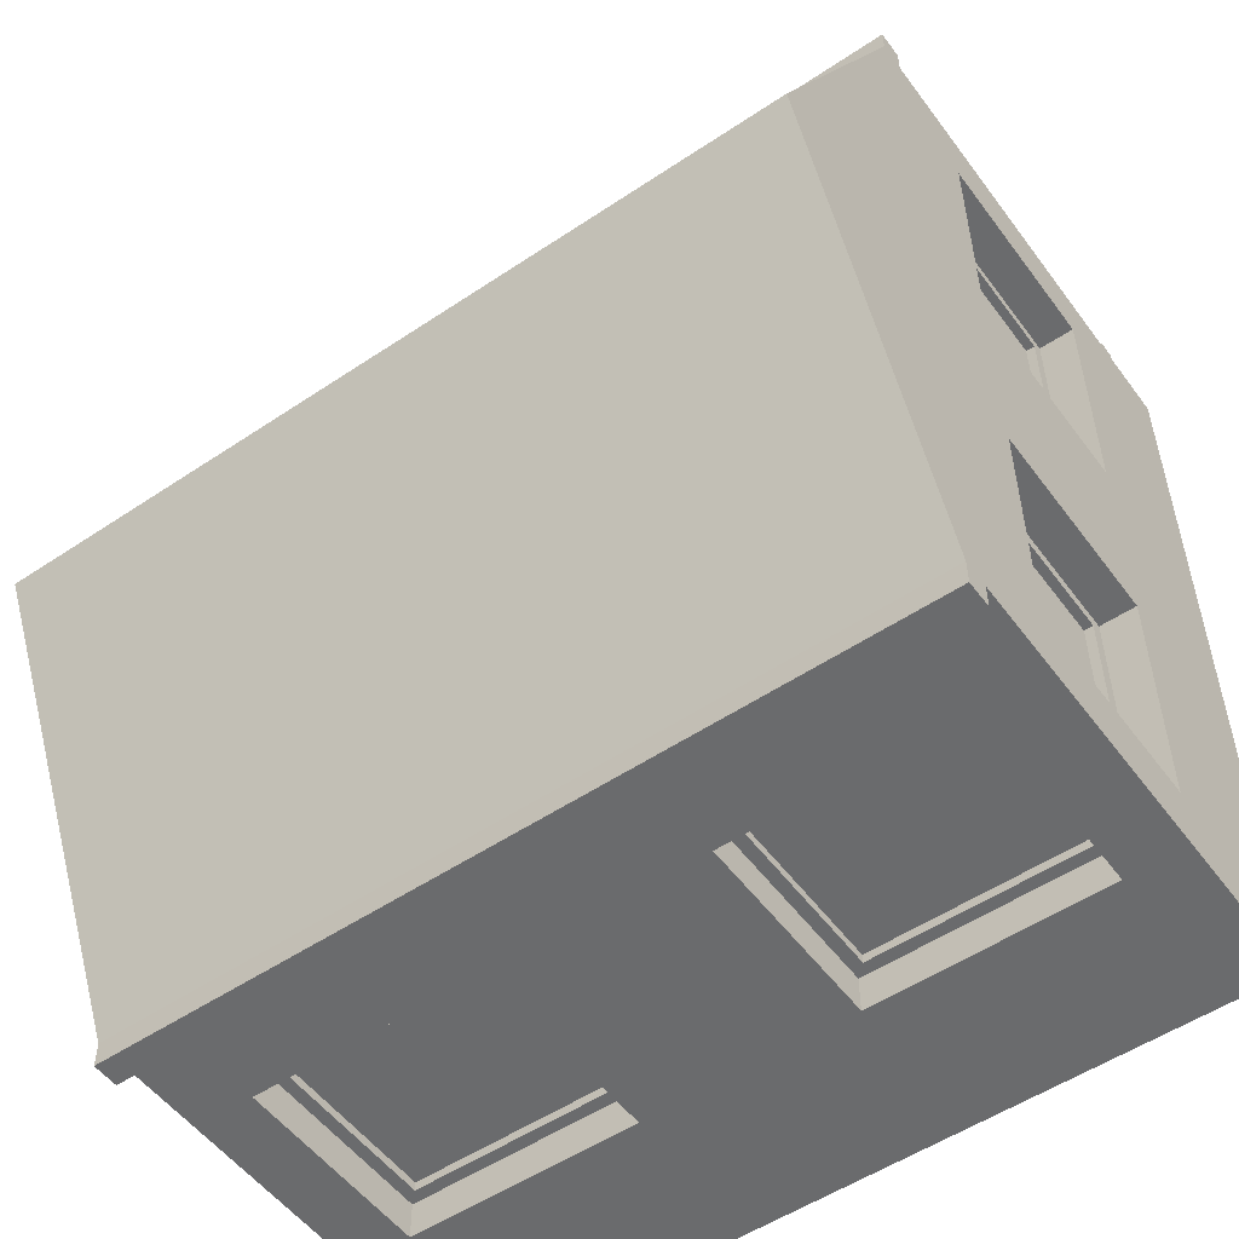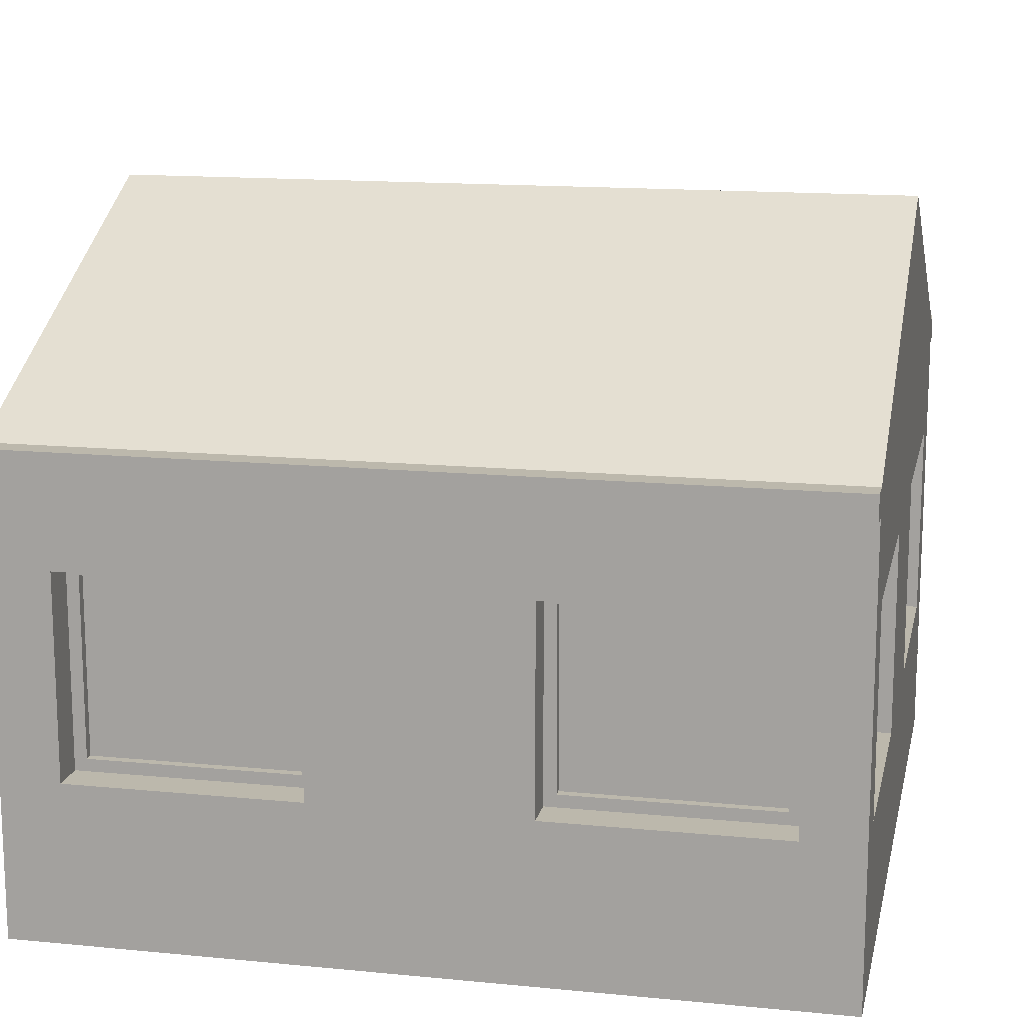
<metadata>
{"format":"obj","ext":"obj","renderer":"f3d","projection":"perspective","resolution":1024,"background":"white","views":[{"elev":-53.2,"azim":-144.3,"up":"+Z"},{"elev":14.6,"azim":-168.0,"up":"+Y"}]}
</metadata>
<code>
g default
v -0.5544 1.429 4.311
v -0.5692 1.436 4.311
v -0.5839 1.429 4.311
v -0.59 1.415 4.311
v -0.5839 1.4 4.311
v -0.5692 1.394 4.311
v -0.5544 1.4 4.311
v -0.5483 1.415 4.311
v -0.5544 1.429 4.354
v -0.5692 1.436 4.354
v -0.5839 1.429 4.354
v -0.59 1.415 4.354
v -0.5839 1.4 4.354
v -0.5692 1.394 4.354
v -0.5544 1.4 4.354
v -0.5483 1.415 4.354
v -0.5544 1.429 4.388
v -0.5692 1.436 4.388
v -0.5692 1.415 4.388
v -0.5839 1.429 4.388
v -0.59 1.415 4.388
v -0.5839 1.4 4.388
v -0.5692 1.394 4.388
v -0.5544 1.4 4.388
v -0.5483 1.415 4.388
v -0.3937 1.429 4.354
v -0.4084 1.436 4.354
v -0.4084 1.436 4.388
v -0.3937 1.429 4.388
v -0.4084 1.394 4.354
v -0.3937 1.4 4.354
v -0.3937 1.4 4.388
v -0.4084 1.394 4.388
v -0.3875 1.415 4.354
v -0.3875 1.415 4.388
v -4.646 0 4.646
v -1.237 0 4.646
v -0.7792 0 4.646
v 0.7792 0 4.646
v 1.237 0 4.646
v 4.646 0 4.646
v -4.646 1.858 4.646
v -1.237 1.858 4.646
v -0.7792 1.858 4.646
v 0.7792 1.858 4.646
v 1.237 1.858 4.646
v 4.646 1.858 4.646
v -4.646 2.896 4.646
v -1.237 2.896 4.646
v -0.7792 2.896 4.646
v 0.7792 2.896 4.646
v 1.237 2.896 4.646
v 4.646 2.896 4.646
v -4.646 4.221 4.646
v -1.237 4.221 4.646
v 0 4.221 4.646
v 1.237 4.221 4.646
v 4.646 4.221 4.646
v -4.646 4.221 -4.646
v -1.237 4.221 -4.646
v 0 4.221 -4.646
v 1.237 4.221 -4.646
v 4.646 4.221 -4.646
v -4.646 2.896 -4.646
v -1.237 2.896 -4.646
v 0 2.896 -4.646
v 1.237 2.896 -4.646
v 4.646 2.896 -4.646
v -4.646 1.858 -4.646
v -1.237 1.858 -4.646
v 0 1.858 -4.646
v 1.237 1.858 -4.646
v 4.646 1.858 -4.646
v -4.646 0 -4.646
v -1.237 0 -4.646
v 0 0 -4.646
v 1.237 0 -4.646
v 4.646 0 -4.646
v -0.7792 0 4.456
v 0.7792 0 4.456
v 0.7792 1.858 4.456
v -0.7792 1.858 4.456
v 0.7792 2.896 4.456
v -0.7792 2.896 4.456
v -3.949 4.221 -4.646
v -3.949 2.896 -4.646
v -3.949 1.858 -4.646
v -3.949 0 -4.646
v -3.949 0 4.646
v -3.949 1.858 4.646
v -3.949 2.896 4.646
v -3.949 4.221 4.646
v 3.949 4.221 -4.646
v 3.949 2.896 -4.646
v 3.949 1.858 -4.646
v 3.949 0 -4.646
v 3.949 0 4.646
v 3.949 1.858 4.646
v 3.949 2.896 4.646
v 3.949 4.221 4.646
v 1.237 1.858 4.296
v 3.949 1.858 4.296
v 3.949 2.896 4.296
v 1.237 2.896 4.296
v 3.949 4.221 4.296
v 1.237 4.221 4.296
v -3.949 1.858 4.296
v -3.949 2.896 4.296
v -1.237 1.858 4.296
v -1.237 2.896 4.296
v -3.949 4.221 4.296
v -1.237 4.221 4.296
v 1.237 1.02 4.646
v 0.7792 1.02 4.646
v 0.7792 0.9292 4.456
v -0.7792 0.9292 4.456
v -0.7792 1.02 4.646
v -1.237 1.02 4.646
v -3.949 1.02 4.646
v -4.646 1.02 4.646
v -4.646 1.02 -4.646
v -3.949 1.02 -4.646
v -1.237 1.02 -4.646
v 0 1.02 -4.646
v 1.237 1.02 -4.646
v 3.949 1.02 -4.646
v 4.646 1.02 -4.646
v 4.646 1.02 4.646
v 3.949 1.02 4.646
v 1.237 0.8382 4.646
v 0.7792 0.8382 4.646
v -0.7792 0.8382 4.646
v -1.237 0.8382 4.646
v -3.949 0.8382 4.646
v -4.646 0.8382 4.646
v -4.646 0.8382 -4.646
v -3.949 0.8382 -4.646
v -1.237 0.8382 -4.646
v 0 0.8382 -4.646
v 1.237 0.8382 -4.646
v 3.949 0.8382 -4.646
v 4.646 0.8382 -4.646
v 4.646 0.8382 4.646
v 3.949 0.8382 4.646
v 1.237 5.272 4.646
v 0 5.272 4.646
v -1.237 5.272 4.646
v -3.949 5.272 4.646
v -4.646 5.272 4.646
v -4.646 5.272 -4.646
v -3.949 5.272 -4.646
v -1.237 5.272 -4.646
v 0 5.272 -4.646
v 1.237 5.272 -4.646
v 3.949 5.272 -4.646
v 4.646 5.272 -4.646
v 4.646 5.272 4.646
v 3.949 5.272 4.646
v 1.237 0.8382 4.714
v 0.7792 0.8382 4.714
v 1.237 1.02 4.714
v 0.7792 1.02 4.714
v 3.949 0.8382 4.714
v 3.949 1.02 4.714
v 4.646 0.8382 4.714
v 4.646 1.02 4.714
v -0.7792 0.8382 4.714
v -1.237 0.8382 4.714
v -0.7792 1.02 4.714
v -1.237 1.02 4.714
v -3.949 0.8382 4.714
v -3.949 1.02 4.714
v -4.646 0.8382 4.714
v -4.646 1.02 4.714
v -4.646 5.272 3.903
v -4.646 4.221 3.903
v -4.646 2.896 3.903
v -4.646 1.858 3.903
v -4.646 1.02 3.903
v -4.646 0.8382 3.903
v -4.646 0 3.903
v 4.646 0 3.903
v 4.646 0.8382 3.903
v 4.646 1.02 3.903
v 4.646 1.858 3.903
v 4.646 2.896 3.903
v 4.646 4.221 3.903
v 4.646 5.272 3.903
v -4.646 5.272 -3.945
v -4.646 4.221 -3.945
v -4.646 2.896 -3.945
v -4.646 1.858 -3.945
v -4.646 1.02 -3.945
v -4.646 0.8382 -3.945
v -4.646 0 -3.945
v 4.646 0 -3.945
v 4.646 0.8382 -3.945
v 4.646 1.02 -3.945
v 4.646 1.858 -3.945
v 4.646 2.896 -3.945
v 4.646 4.221 -3.945
v 4.646 5.272 -3.945
v -4.646 5.272 -1.177
v -4.646 4.221 -1.177
v -4.646 2.896 -1.177
v -4.646 1.858 -1.177
v -4.646 1.02 -1.177
v -4.646 0.8382 -1.177
v -4.646 0 -1.177
v 4.646 0 -1.177
v 4.646 0.8382 -1.177
v 4.646 1.02 -1.177
v 4.646 1.858 -1.177
v 4.646 2.896 -1.177
v 4.646 4.221 -1.177
v 4.646 5.272 -1.177
v -4.646 5.272 1.101
v -4.646 4.221 1.101
v -4.646 2.896 1.101
v -4.646 1.858 1.101
v -4.646 1.02 1.101
v -4.646 0.8382 1.101
v -4.646 0 1.101
v 4.646 0 1.101
v 4.646 0.8382 1.101
v 4.646 1.02 1.101
v 4.646 1.858 1.101
v 4.646 2.896 1.101
v 4.646 4.221 1.101
v 4.646 5.272 1.101
v 1.237 4.221 -4.226
v 3.949 4.221 -4.226
v 3.949 2.896 -4.226
v 1.237 2.896 -4.226
v 3.949 1.858 -4.226
v 1.237 1.858 -4.226
v -3.949 4.221 -4.226
v -3.949 2.896 -4.226
v -1.237 4.221 -4.226
v -1.237 2.896 -4.226
v -3.949 1.858 -4.226
v -1.237 1.858 -4.226
v -4.226 2.896 1.101
v -4.226 2.896 3.903
v -4.226 4.221 3.903
v -4.226 4.221 1.101
v -4.226 1.858 1.101
v -4.226 1.858 3.903
v 4.226 1.858 3.903
v 4.226 2.896 3.903
v 4.226 1.858 1.101
v 4.226 2.896 1.101
v 4.226 4.221 3.903
v 4.226 4.221 1.101
v -4.226 2.896 -3.945
v -4.226 2.896 -1.177
v -4.226 4.221 -1.177
v -4.226 4.221 -3.945
v -4.226 1.858 -3.945
v -4.226 1.858 -1.177
v 4.226 1.858 -1.177
v 4.226 2.896 -1.177
v 4.226 1.858 -3.945
v 4.226 2.896 -3.945
v 4.226 4.221 -1.177
v 4.226 4.221 -3.945
v 1.379 2.001 4.296
v 3.806 2.001 4.296
v 3.806 2.896 4.296
v 1.379 2.896 4.296
v 3.806 4.078 4.296
v 1.379 4.078 4.296
v -3.806 2.001 4.296
v -3.806 2.896 4.296
v -1.379 2.001 4.296
v -1.379 2.896 4.296
v -3.806 4.078 4.296
v -1.379 4.078 4.296
v 1.379 4.078 -4.226
v 3.806 4.078 -4.226
v 3.806 2.896 -4.226
v 1.379 2.896 -4.226
v 3.806 2.001 -4.226
v 1.379 2.001 -4.226
v -3.806 4.078 -4.226
v -3.806 2.896 -4.226
v -1.379 4.078 -4.226
v -1.379 2.896 -4.226
v -3.806 2.001 -4.226
v -1.379 2.001 -4.226
v -4.226 4.078 3.76
v -4.226 2.896 3.76
v -4.226 4.078 1.243
v -4.226 2.896 1.243
v -4.226 2.001 1.243
v -4.226 2.001 3.76
v 4.226 2.001 3.76
v 4.226 2.896 3.76
v 4.226 2.001 1.243
v 4.226 2.896 1.243
v 4.226 4.078 3.76
v 4.226 4.078 1.243
v -4.226 4.078 -1.319
v -4.226 2.896 -1.319
v -4.226 4.078 -3.803
v -4.226 2.896 -3.803
v -4.226 2.001 -3.803
v -4.226 2.001 -1.319
v 4.226 2.001 -1.319
v 4.226 2.896 -1.319
v 4.226 2.001 -3.803
v 4.226 2.896 -3.803
v 4.226 4.078 -1.319
v 4.226 4.078 -3.803
v 1.379 2.001 4.192
v 3.806 2.001 4.192
v 3.806 2.896 4.192
v 1.379 2.896 4.192
v 3.806 4.078 4.192
v 1.379 4.078 4.192
v -3.806 2.001 4.192
v -3.806 2.896 4.192
v -1.379 2.001 4.192
v -1.379 2.896 4.192
v -3.806 4.078 4.192
v -1.379 4.078 4.192
v 1.379 4.078 -4.121
v 3.806 4.078 -4.121
v 3.806 2.896 -4.121
v 1.379 2.896 -4.121
v 3.806 2.001 -4.121
v 1.379 2.001 -4.121
v -3.806 4.078 -4.121
v -3.806 2.896 -4.121
v -1.379 4.078 -4.121
v -1.379 2.896 -4.121
v -3.806 2.001 -4.121
v -1.379 2.001 -4.121
v -4.121 4.078 3.76
v -4.121 2.896 3.76
v -4.121 4.078 1.243
v -4.121 2.896 1.243
v -4.121 2.001 1.243
v -4.121 2.001 3.76
v 4.121 2.001 3.76
v 4.121 2.896 3.76
v 4.121 2.001 1.243
v 4.121 2.896 1.243
v 4.121 4.078 3.76
v 4.121 4.078 1.243
v -4.121 4.078 -1.319
v -4.121 2.896 -1.319
v -4.121 4.078 -3.803
v -4.121 2.896 -3.803
v -4.121 2.001 -3.803
v -4.121 2.001 -1.319
v 4.121 2.001 -1.319
v 4.121 2.896 -1.319
v 4.121 2.001 -3.803
v 4.121 2.896 -3.803
v 4.121 4.078 -1.319
v 4.121 4.078 -3.803
v 0.6415 0 4.315
v 0.6415 0.9292 4.315
v -0.6415 0 4.315
v -0.6415 0.9292 4.315
v 0.6415 1.858 4.315
v 0.6415 2.782 4.315
v -0.6415 2.782 4.315
v -0.6415 1.858 4.315
v 0.6564 0 4.456
v 0.6415 0 4.441
v 0.6564 0.9292 4.456
v 0.6415 0.9292 4.441
v -0.6415 0 4.441
v -0.6564 0 4.456
v -0.6564 0.9292 4.456
v -0.6415 0.9292 4.441
v 0.6564 1.858 4.456
v 0.6415 1.858 4.441
v 0.6564 2.797 4.456
v 0.6415 2.782 4.441
v -0.6564 2.797 4.456
v -0.6415 2.782 4.441
v -0.6564 1.858 4.456
v -0.6415 1.858 4.441
v -4.072 0 4.132
v 3.955 0 4.132
v -4.072 5.408 4.132
v 3.955 5.408 4.132
v -4.072 5.408 -4.091
v 3.955 5.408 -4.091
v -4.072 0 -4.091
v 3.955 0 -4.091
v -4.646 5.272 4.646
v 4.646 5.272 4.646
v -4.646 5.576 4.646
v 4.646 5.576 4.646
v -4.646 5.576 -4.646
v 4.646 5.576 -4.646
v -4.646 5.272 -4.646
v 4.646 5.272 -4.646
v -4.646 5.272 4.931
v 4.646 5.272 4.931
v 4.646 5.576 4.931
v -4.646 5.576 4.931
v -4.646 5.576 -4.931
v 4.646 5.576 -4.931
v 4.646 5.272 -4.931
v -4.646 5.272 -4.931
v -4.646 7.795 0
v 4.646 7.795 0
v -4.474 0.2883 4.655
v -4.096 0.2883 4.655
v -4.096 1.09 4.655
v -4.474 1.09 4.655
v -4.096 0.7639 4.655
v -4.474 0.7639 4.655
v -4.096 1.017 4.72
v -4.474 1.017 4.72
v -4.096 0.8324 4.72
v -4.474 0.8324 4.72
v -4.096 5.331 4.655
v -4.474 5.331 4.655
v -4.474 0.09855 4.696
v -4.096 0.09855 4.696
v -4.474 -0.01999 4.805
v -4.096 -0.01999 4.805
v -4.464 -0.01464 4.809
v -4.106 -0.01464 4.809
v -4.106 0.1851 4.964
v -4.464 0.1851 4.964
v -4.464 0.1153 4.693
v -4.106 0.1153 4.693
v -4.106 0.315 4.847
v -4.464 0.315 4.847
v -4.464 0.5135 4.693
v -4.106 0.5135 4.693
v -4.106 0.7132 4.847
v -4.464 0.7132 4.847
v -4.474 1.087 4.913
v -4.466 1.09 4.921
v -4.466 1.017 4.985
v -4.474 1.014 4.978
v -4.104 1.09 4.921
v -4.096 1.087 4.913
v -4.104 1.017 4.985
v -4.096 1.014 4.978
v -4.466 0.2883 4.921
v -4.474 0.2878 4.913
v -4.474 0.7668 4.913
v -4.466 0.7639 4.921
v -4.096 0.2878 4.913
v -4.104 0.2883 4.921
v -4.104 0.7639 4.921
v -4.096 0.7668 4.913
v -4.466 0.8324 4.985
v -4.474 0.8354 4.978
v -4.104 0.8324 4.985
v -4.096 0.8354 4.978
v -4.466 5.331 4.921
v -4.474 5.335 4.913
v -4.104 5.331 4.921
v -4.096 5.335 4.913
v -4.096 0.2215 4.923
v -4.104 0.2252 4.93
v -4.466 0.2252 4.93
v -4.474 0.2215 4.923
v -4.103 0.187 4.965
v -4.096 0.1845 4.963
v -4.104 0.1904 4.968
v -4.468 0.187 4.965
v -4.466 0.1904 4.968
v -4.474 0.1845 4.963
g polySurface1
f 1 2 10 9
f 2 3 11 10
f 3 4 12 11
f 4 5 13 12
f 5 6 14 13
f 6 7 15 14
f 7 8 16 15
f 8 1 9 16
f 19 18 20 21
f 19 21 22 23
f 19 23 24 25
f 19 25 17 18
f 26 27 28 29
f 10 11 20 18
f 11 12 21 20
f 12 13 22 21
f 13 14 23 22
f 30 31 32 33
f 31 34 35 32
f 34 26 29 35
f 9 10 27 26
f 10 18 28 27
f 18 17 29 28
f 14 15 31 30
f 24 23 33 32
f 23 14 30 33
f 15 16 34 31
f 25 24 32 35
f 16 9 26 34
f 17 25 35 29
f 36 89 134 135
f 37 38 132 133
f 39 40 130 131
f 40 97 144 130
f 42 90 91 48
f 43 44 50 49
f 45 46 52 51
f 48 91 92 54
f 49 50 56 55
f 50 51 56
f 51 52 57 56
f 54 92 148 149
f 55 56 146 147
f 56 57 145 146
f 57 100 158 145
f 150 151 85 59
f 152 153 61 60
f 153 154 62 61
f 154 155 93 62
f 59 85 86 64
f 60 61 66 65
f 61 62 67 66
f 64 86 87 69
f 65 66 71 70
f 66 67 72 71
f 136 137 88 74
f 138 139 76 75
f 139 140 77 76
f 140 141 96 77
f 41 182 183 143
f 47 185 186 53
f 53 186 187 58
f 58 187 188 157
f 181 36 135 180
f 178 42 48 177
f 177 48 54 176
f 176 54 149 175
f 39 131 115 80
f 132 38 79 116
f 45 51 83 81
f 51 50 84 83
f 50 44 82 84
f 85 151 152 60
f 88 137 138 75
f 134 89 37 133
f 148 92 55 147
f 93 155 156 63
f 94 93 63 68
f 95 94 68 73
f 96 141 142 78
f 144 97 41 143
f 99 98 47 53
f 100 99 53 58
f 158 100 58 157
f 46 98 102 101
f 98 99 103 102
f 52 46 101 104
f 99 100 105 103
f 100 57 106 105
f 57 52 104 106
f 91 90 107 108
f 90 43 109 107
f 43 49 110 109
f 92 91 108 111
f 49 55 112 110
f 55 92 111 112
f 114 113 46 45
f 115 114 45 81
f 44 117 116 82
f 118 117 44 43
f 90 119 118 43
f 120 119 90 42
f 179 120 42 178
f 69 87 122 121
f 123 122 87 70
f 70 71 124 123
f 71 72 125 124
f 72 95 126 125
f 127 126 95 73
f 128 184 185 47
f 98 129 128 47
f 113 129 98 46
f 160 159 161 162
f 115 131 114
f 117 132 116
f 168 167 169 170
f 172 171 168 170
f 173 171 172 174
f 180 135 120 179
f 121 122 137 136
f 138 137 122 123
f 123 124 139 138
f 124 125 140 139
f 125 126 141 140
f 142 141 126 127
f 143 183 184 128
f 164 163 165 166
f 159 163 164 161
f 131 130 159 160
f 113 114 162 161
f 114 131 160 162
f 144 143 165 163
f 143 128 166 165
f 128 129 164 166
f 130 144 163 159
f 129 113 161 164
f 133 132 167 168
f 132 117 169 167
f 117 118 170 169
f 134 133 168 171
f 118 119 172 170
f 135 134 171 173
f 119 120 174 172
f 120 135 173 174
f 218 176 175 217
f 221 179 178 220
f 222 180 179 221
f 223 181 180 222
f 183 182 224 225
f 184 183 225 226
f 185 184 226 227
f 188 187 229 230
f 59 190 189 150
f 64 191 190 59
f 69 192 191 64
f 121 193 192 69
f 136 194 193 121
f 74 195 194 136
f 197 196 78 142
f 198 197 142 127
f 199 198 127 73
f 200 199 73 68
f 201 200 68 63
f 202 201 63 156
f 190 204 203 189
f 193 207 206 192
f 194 208 207 193
f 195 209 208 194
f 211 210 196 197
f 212 211 197 198
f 213 212 198 199
f 216 215 201 202
f 204 218 217 203
f 205 219 218 204
f 206 220 219 205
f 207 221 220 206
f 208 222 221 207
f 209 223 222 208
f 225 224 210 211
f 226 225 211 212
f 227 226 212 213
f 228 227 213 214
f 229 228 214 215
f 230 229 215 216
f 62 93 232 231
f 93 94 233 232
f 67 62 231 234
f 94 95 235 233
f 95 72 236 235
f 72 67 234 236
f 86 85 237 238
f 85 60 239 237
f 60 65 240 239
f 87 86 238 241
f 65 70 242 240
f 70 87 241 242
f 177 176 245 244
f 176 218 246 245
f 218 219 243 246
f 220 178 248 247
f 178 177 244 248
f 219 220 247 243
f 186 185 249 250
f 185 227 251 249
f 227 228 252 251
f 187 186 250 253
f 228 229 254 252
f 229 187 253 254
f 205 204 257 256
f 204 190 258 257
f 190 191 255 258
f 192 206 260 259
f 206 205 256 260
f 191 192 259 255
f 214 213 261 262
f 213 199 263 261
f 199 200 264 263
f 215 214 262 265
f 200 201 266 264
f 201 215 265 266
f 101 102 268 267
f 102 103 269 268
f 104 101 267 270
f 103 105 271 269
f 105 106 272 271
f 106 104 270 272
f 108 107 273 274
f 107 109 275 273
f 109 110 276 275
f 111 108 274 277
f 110 112 278 276
f 112 111 277 278
f 231 232 280 279
f 232 233 281 280
f 234 231 279 282
f 233 235 283 281
f 235 236 284 283
f 236 234 282 284
f 238 237 285 286
f 237 239 287 285
f 239 240 288 287
f 241 238 286 289
f 240 242 290 288
f 242 241 289 290
f 244 245 291 292
f 245 246 293 291
f 246 243 294 293
f 247 248 296 295
f 248 244 292 296
f 243 247 295 294
f 250 249 297 298
f 249 251 299 297
f 251 252 300 299
f 253 250 298 301
f 252 254 302 300
f 254 253 301 302
f 256 257 303 304
f 257 258 305 303
f 258 255 306 305
f 259 260 308 307
f 260 256 304 308
f 255 259 307 306
f 262 261 309 310
f 261 263 311 309
f 263 264 312 311
f 265 262 310 313
f 264 266 314 312
f 266 265 313 314
f 267 268 316 315
f 268 269 317 316
f 270 267 315 318
f 269 271 319 317
f 271 272 320 319
f 272 270 318 320
f 274 273 321 322
f 273 275 323 321
f 275 276 324 323
f 277 274 322 325
f 276 278 326 324
f 278 277 325 326
f 279 280 328 327
f 280 281 329 328
f 282 279 327 330
f 281 283 331 329
f 283 284 332 331
f 284 282 330 332
f 286 285 333 334
f 285 287 335 333
f 287 288 336 335
f 289 286 334 337
f 288 290 338 336
f 290 289 337 338
f 292 291 339 340
f 291 293 341 339
f 293 294 342 341
f 295 296 344 343
f 296 292 340 344
f 294 295 343 342
f 298 297 345 346
f 297 299 347 345
f 299 300 348 347
f 301 298 346 349
f 300 302 350 348
f 302 301 349 350
f 304 303 351 352
f 303 305 353 351
f 305 306 354 353
f 307 308 356 355
f 308 304 352 356
f 306 307 355 354
f 310 309 357 358
f 309 311 359 357
f 311 312 360 359
f 313 310 358 361
f 312 314 362 360
f 314 313 361 362
f 318 315 316 317
f 318 317 319 320
f 322 321 323 324
f 322 324 326 325
f 329 330 327 328
f 329 331 332 330
f 336 334 333 335
f 336 338 337 334
f 342 340 339 341
f 342 343 344 340
f 346 345 347 348
f 346 348 350 349
f 354 352 351 353
f 354 355 356 352
f 358 357 359 360
f 358 360 362 361
f 368 369 370 367
f 367 370 366 364
f 364 366 365 363
f 372 371 373 374
f 374 373 379 380
f 376 375 378 377
f 377 378 386 385
f 380 379 381 382
f 382 381 383 384
f 384 383 385 386
f 80 115 373 371
f 116 79 376 377
f 81 83 381 379
f 83 84 383 381
f 84 82 385 383
f 115 81 379 373
f 82 116 377 385
f 372 374 364 363
f 378 375 365 366
f 380 382 368 367
f 382 384 369 368
f 384 386 370 369
f 374 380 367 364
f 386 378 366 370
f 387 388 390 389
f 391 392 394 393
f 388 394 392 390
f 393 387 389 391
f 403 404 405 406
f 407 408 409 410
f 396 402 400 398
f 401 395 397 399
f 395 396 404 403
f 396 398 405 404
f 398 397 406 405
f 397 395 403 406
f 399 400 408 407
f 400 402 409 408
f 402 401 410 409
f 401 399 407 410
f 397 398 412 411
f 398 400 412
f 400 399 411 412
f 399 397 411
f 437 438 439 440
f 416 415 419 420
f 418 417 414 413
f 420 419 421 422
f 422 421 417 418
f 424 423 415 416
f 413 414 426 425
f 425 426 428 427
f 427 428 430 429
f 428 470 469 431 430
f 429 430 434 433
f 430 431 435 434
f 431 432 436 435
f 432 429 433 436
f 433 434 438 437
f 434 435 439 438
f 435 436 440 439
f 436 433 437 440
f 469 471 473 472 432 431
f 472 474 427 429 432
f 441 442 461 462
f 442 441 444 443
f 443 444 458 457
f 445 446 464 463
f 446 445 447 448
f 448 447 459 460
f 449 450 468 467
f 450 449 452 451
f 451 452 457 458
f 453 454 466 465
f 454 453 456 455
f 455 456 460 459
f 465 466 471 470
f 467 468 474 473
f 445 442 443 447
f 415 446 448 419
f 441 416 420 444
f 455 452 449 454
f 417 456 453 414
f 451 418 413 450
f 447 443 457 459
f 419 448 460 421
f 444 420 422 458
f 459 457 452 455
f 421 460 456 417
f 458 422 418 451
f 463 461 442 445
f 423 464 446 415
f 462 424 416 441
f 414 453 465 426
f 454 449 467 466
f 450 413 425 468
f 426 465 470 428
f 466 467 473 471
f 468 425 427 474
f 469 470 471
f 472 473 474

</code>
